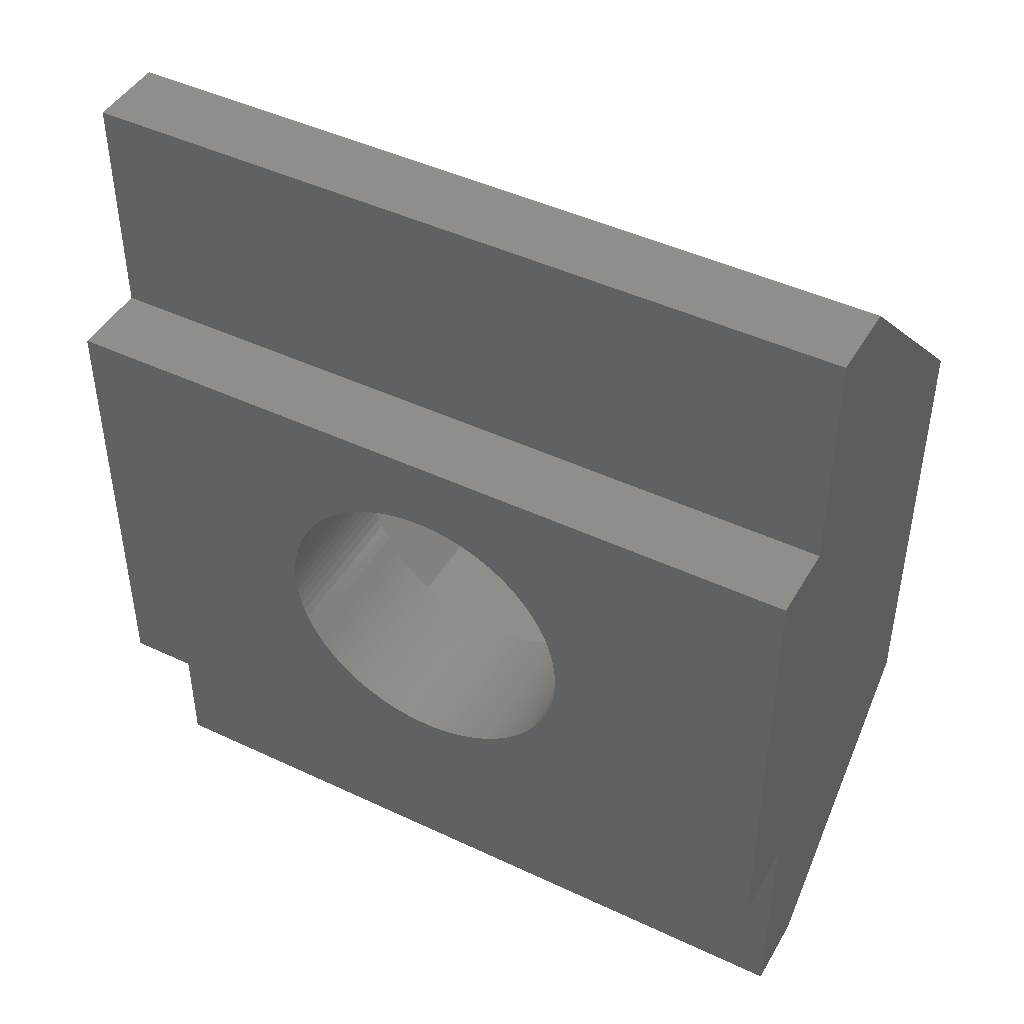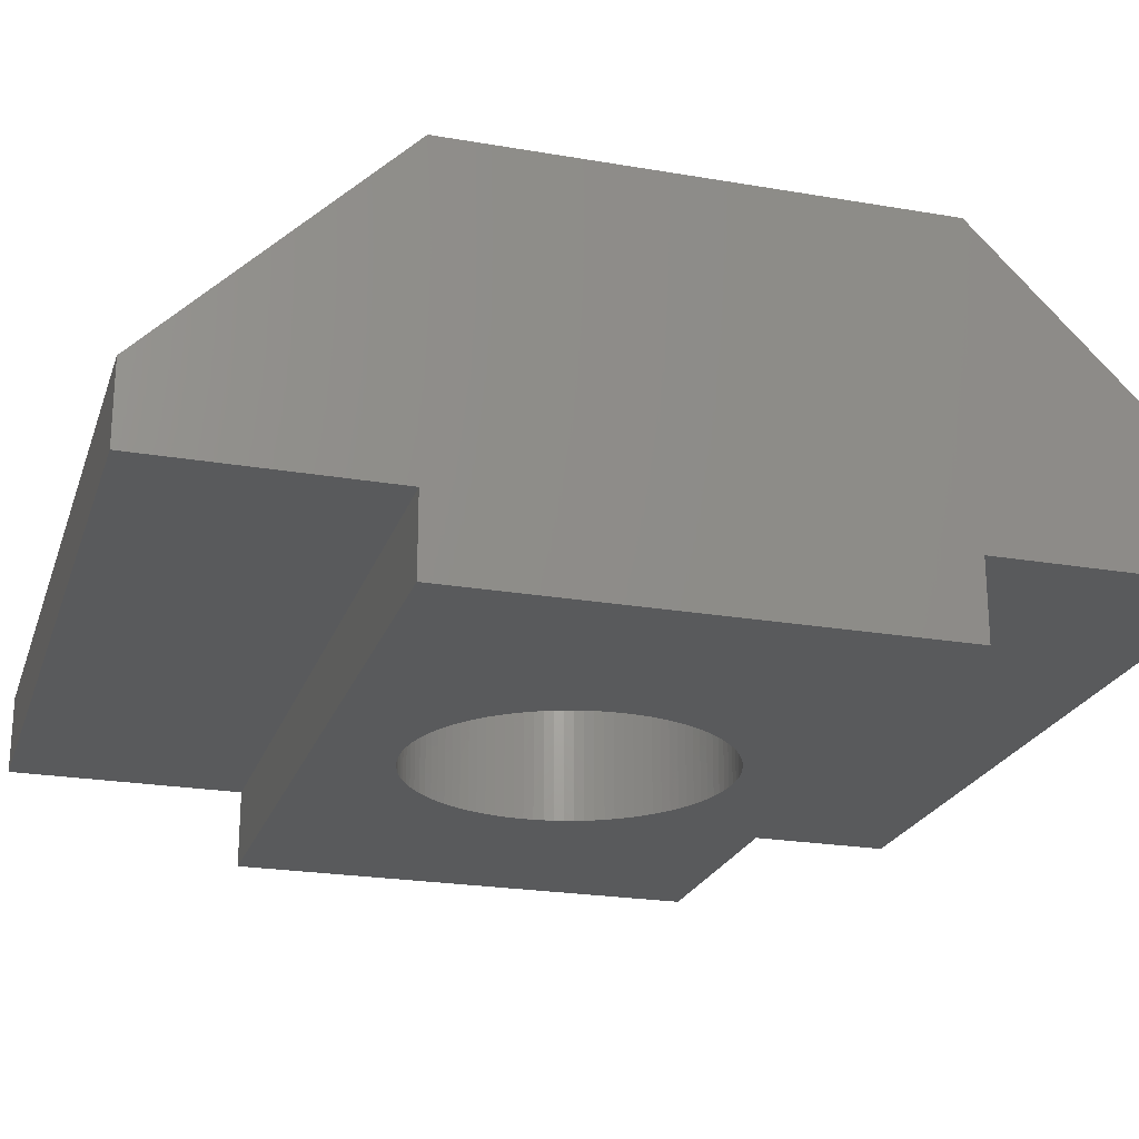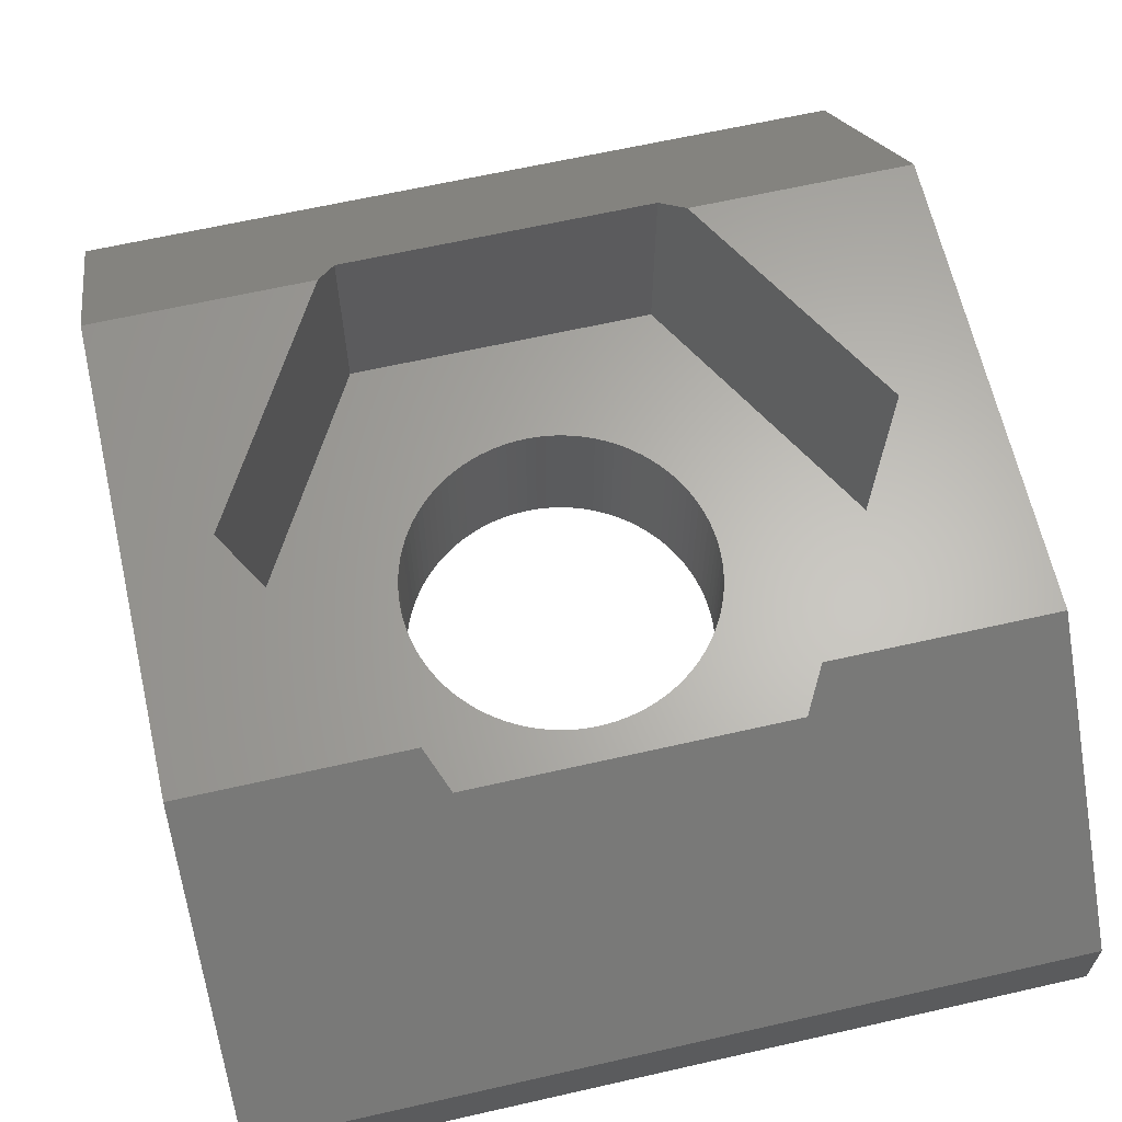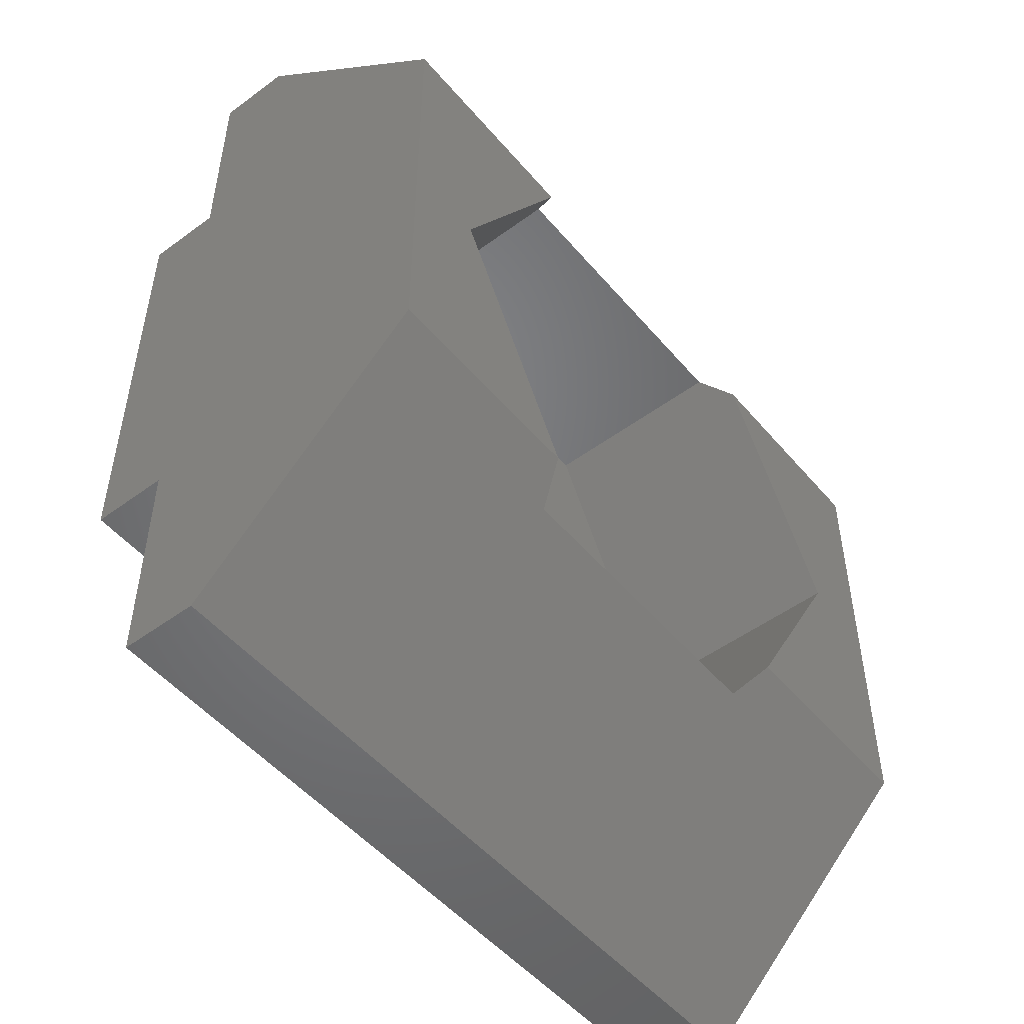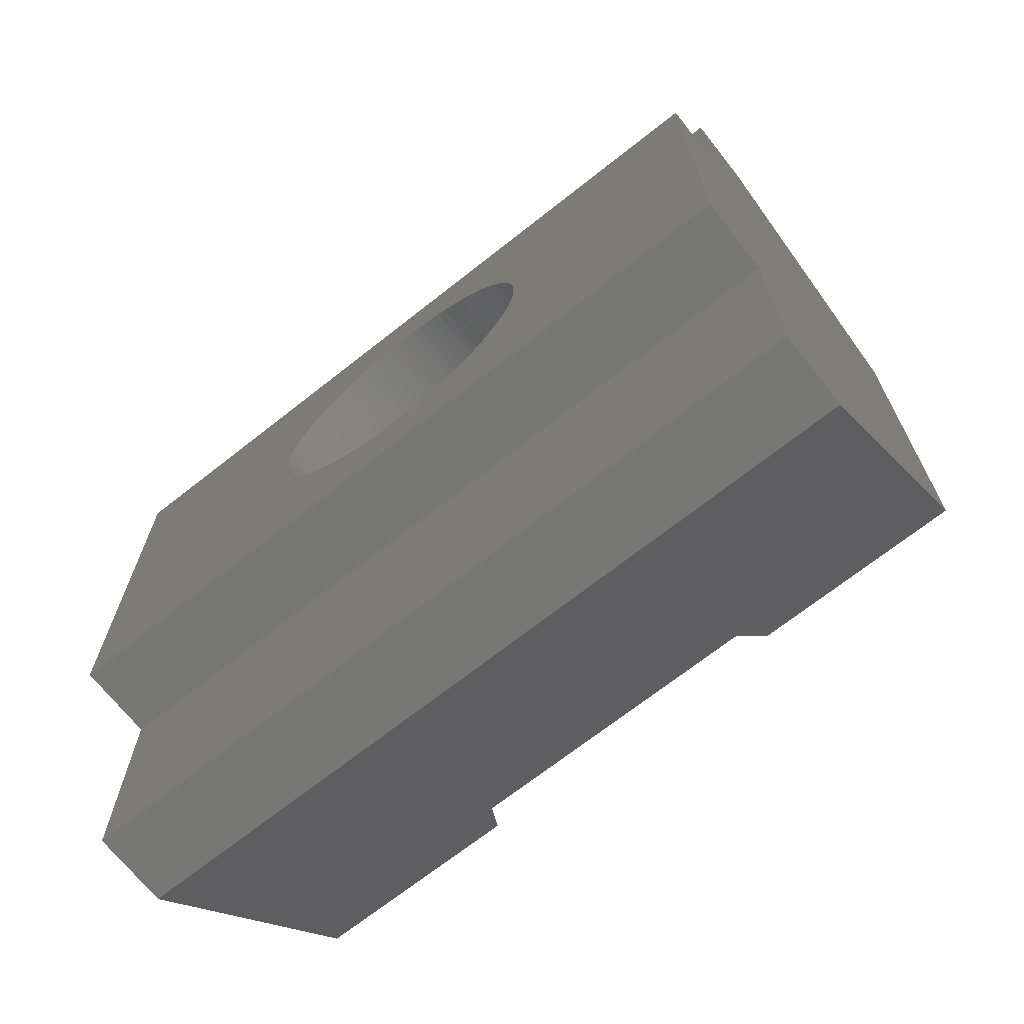
<metadata>
{"format":"stl","ext":"stl","renderer":"f3d","projection":"perspective","resolution":1024,"background":"white","views":[{"elev":45.3,"azim":-151.4,"up":"+Y"},{"elev":-22.8,"azim":73.6,"up":"+Z"},{"elev":64.2,"azim":-12.9,"up":"+Z"},{"elev":-50.7,"azim":-51.2,"up":"+Y"},{"elev":-69.6,"azim":-141.7,"up":"+Y"}]}
</metadata>
<code>
# stl→obj: 236 verts, 472 faces
v 0 -9 1
v 0 -3 1
v 0 -3 3.674e-16
v 0 -9 1.102e-15
v 0 -3 5
v 0 -9 5
v 0 -12 2
v 0 -12 1
v 0 2.449e-16 2
v 0 1.225e-16 1
v 10 -12 2
v 10 -9 1
v 10 -9 5
v 10 -12 1
v 10 -3 1
v 10 2.449e-16 2
v 10 -3 5
v 10 1.225e-16 1
v 10 -3 3.674e-16
v 10 -9 1.102e-15
v 2.782 -3 5
v 1.05 -6 5
v 2.782 -9 5
v 8.95 -6 5
v 7.218 -3 5
v 7.218 -9 5
v 3.025 -9.421 4.579
v 6.975 -9.421 4.579
v 7 -6 7.348e-16
v 6.996 -6.126 7.502e-16
v 6.984 -6.251 7.655e-16
v 6.965 -6.375 7.807e-16
v 6.937 -6.497 7.957e-16
v 6.902 -6.618 8.105e-16
v 6.86 -6.736 8.25e-16
v 6.81 -6.852 8.391e-16
v 6.753 -6.964 8.528e-16
v 6.689 -7.072 8.66e-16
v 6.618 -7.176 8.788e-16
v 6.541 -7.275 8.909e-16
v 6.458 -7.369 9.025e-16
v 6.369 -7.458 9.133e-16
v 6.275 -7.541 9.235e-16
v 6.176 -7.618 9.329e-16
v 6.072 -7.689 9.416e-16
v 5.964 -7.753 9.494e-16
v 5.852 -7.81 9.564e-16
v 5.736 -7.86 9.625e-16
v 5.618 -7.902 9.677e-16
v 5.497 -7.937 9.72e-16
v 5.375 -7.965 9.754e-16
v 5.251 -7.984 9.778e-16
v 5.126 -7.996 9.792e-16
v 5 -8 9.797e-16
v 4.874 -7.996 9.792e-16
v 4.749 -7.984 9.778e-16
v 3.004 -6.126 7.502e-16
v 3 -6 7.348e-16
v 3.016 -6.251 7.655e-16
v 3.035 -6.375 7.807e-16
v 3.063 -6.497 7.957e-16
v 3.098 -6.618 8.105e-16
v 3.14 -6.736 8.25e-16
v 3.19 -6.852 8.391e-16
v 3.247 -6.964 8.528e-16
v 3.311 -7.072 8.66e-16
v 3.382 -7.176 8.788e-16
v 3.459 -7.275 8.909e-16
v 3.542 -7.369 9.025e-16
v 3.631 -7.458 9.133e-16
v 3.725 -7.541 9.235e-16
v 3.824 -7.618 9.329e-16
v 3.928 -7.689 9.416e-16
v 4.036 -7.753 9.494e-16
v 4.148 -7.81 9.564e-16
v 4.264 -7.86 9.625e-16
v 4.382 -7.902 9.677e-16
v 4.503 -7.937 9.72e-16
v 4.625 -7.965 9.754e-16
v 6.996 -5.874 7.194e-16
v 6.984 -5.749 7.041e-16
v 6.965 -5.625 6.889e-16
v 6.937 -5.503 6.739e-16
v 6.902 -5.382 6.591e-16
v 6.86 -5.264 6.446e-16
v 6.81 -5.148 6.305e-16
v 6.753 -5.036 6.168e-16
v 6.689 -4.928 6.035e-16
v 6.618 -4.824 5.908e-16
v 6.541 -4.725 5.787e-16
v 6.458 -4.631 5.671e-16
v 6.369 -4.542 5.562e-16
v 6.275 -4.459 5.461e-16
v 6.176 -4.382 5.366e-16
v 6.072 -4.311 5.28e-16
v 5.964 -4.247 5.202e-16
v 5.852 -4.19 5.132e-16
v 5.736 -4.14 5.071e-16
v 5.618 -4.098 5.018e-16
v 5.497 -4.063 4.976e-16
v 5.375 -4.035 4.942e-16
v 5.251 -4.016 4.918e-16
v 5.126 -4.004 4.903e-16
v 5 -4 4.899e-16
v 4.874 -4.004 4.903e-16
v 4.749 -4.016 4.918e-16
v 4.625 -4.035 4.942e-16
v 3.004 -5.874 7.194e-16
v 3.016 -5.749 7.041e-16
v 3.035 -5.625 6.889e-16
v 3.063 -5.503 6.739e-16
v 3.098 -5.382 6.591e-16
v 3.14 -5.264 6.446e-16
v 3.19 -5.148 6.305e-16
v 3.247 -5.036 6.168e-16
v 3.311 -4.928 6.035e-16
v 3.382 -4.824 5.908e-16
v 4.503 -4.063 4.976e-16
v 4.382 -4.098 5.018e-16
v 4.264 -4.14 5.071e-16
v 4.148 -4.19 5.132e-16
v 4.036 -4.247 5.202e-16
v 3.928 -4.311 5.28e-16
v 3.824 -4.382 5.366e-16
v 3.725 -4.459 5.461e-16
v 3.631 -4.542 5.562e-16
v 3.542 -4.631 5.671e-16
v 3.459 -4.725 5.787e-16
v 6.975 -2.579 4.579
v 3.025 -2.579 4.579
v 8.95 -6 2
v 6.975 -9.421 2
v 1.05 -6 2
v 3.025 -9.421 2
v 3.025 -2.579 2
v 6.996 -5.874 2
v 7 -6 2
v 6.984 -5.749 2
v 6.753 -5.036 2
v 6.975 -2.579 2
v 6.965 -5.625 2
v 6.937 -5.503 2
v 6.902 -5.382 2
v 6.86 -5.264 2
v 6.81 -5.148 2
v 6.689 -4.928 2
v 6.618 -4.824 2
v 6.541 -4.725 2
v 6.458 -4.631 2
v 6.369 -4.542 2
v 6.275 -4.459 2
v 6.176 -4.382 2
v 6.072 -4.311 2
v 5.964 -4.247 2
v 5.852 -4.19 2
v 5.736 -4.14 2
v 5.618 -4.098 2
v 5.497 -4.063 2
v 5.375 -4.035 2
v 5.251 -4.016 2
v 5.126 -4.004 2
v 5 -4 2
v 4.874 -4.004 2
v 4.749 -4.016 2
v 4.625 -4.035 2
v 4.503 -4.063 2
v 4.382 -4.098 2
v 4.264 -4.14 2
v 4.148 -4.19 2
v 4.036 -4.247 2
v 3.928 -4.311 2
v 3.824 -4.382 2
v 3.725 -4.459 2
v 3.631 -4.542 2
v 3.542 -4.631 2
v 3.459 -4.725 2
v 3.382 -4.824 2
v 3.311 -4.928 2
v 3.247 -5.036 2
v 3.19 -5.148 2
v 3.14 -5.264 2
v 3.098 -5.382 2
v 3.063 -5.503 2
v 3.035 -5.625 2
v 3.016 -5.749 2
v 3.004 -5.874 2
v 3 -6 2
v 6.996 -6.126 2
v 6.984 -6.251 2
v 6.965 -6.375 2
v 6.937 -6.497 2
v 6.902 -6.618 2
v 6.86 -6.736 2
v 6.81 -6.852 2
v 6.753 -6.964 2
v 6.689 -7.072 2
v 6.618 -7.176 2
v 6.541 -7.275 2
v 6.458 -7.369 2
v 6.369 -7.458 2
v 6.275 -7.541 2
v 6.176 -7.618 2
v 6.072 -7.689 2
v 5.964 -7.753 2
v 5.852 -7.81 2
v 5.736 -7.86 2
v 5.618 -7.902 2
v 5.497 -7.937 2
v 5.375 -7.965 2
v 5.251 -7.984 2
v 5.126 -7.996 2
v 5 -8 2
v 4.874 -7.996 2
v 4.749 -7.984 2
v 4.625 -7.965 2
v 4.503 -7.937 2
v 4.382 -7.902 2
v 4.264 -7.86 2
v 4.148 -7.81 2
v 4.036 -7.753 2
v 3.928 -7.689 2
v 3.824 -7.618 2
v 3.725 -7.541 2
v 3.631 -7.458 2
v 3.542 -7.369 2
v 3.459 -7.275 2
v 3.382 -7.176 2
v 3.311 -7.072 2
v 3.247 -6.964 2
v 3.19 -6.852 2
v 3.14 -6.736 2
v 3.098 -6.618 2
v 3.063 -6.497 2
v 3.035 -6.375 2
v 3.016 -6.251 2
v 3.004 -6.126 2
f 1 2 3
f 1 3 4
f 2 1 5
f 1 6 5
f 7 1 8
f 1 7 6
f 2 9 10
f 9 2 5
f 11 12 13
f 12 11 14
f 15 16 17
f 16 15 18
f 12 15 17
f 12 17 13
f 15 12 19
f 19 12 20
f 21 5 22
f 22 6 23
f 6 22 5
f 17 24 13
f 24 17 25
f 13 24 26
f 6 27 23
f 27 7 28
f 7 27 6
f 28 13 26
f 11 28 7
f 28 11 13
f 8 11 7
f 11 8 14
f 8 12 14
f 12 8 1
f 4 12 1
f 12 4 20
f 20 29 19
f 20 30 29
f 20 31 30
f 20 32 31
f 20 33 32
f 20 34 33
f 20 35 34
f 20 36 35
f 20 37 36
f 20 38 37
f 20 39 38
f 20 40 39
f 20 41 40
f 20 42 41
f 20 43 42
f 20 44 43
f 20 45 44
f 20 46 45
f 20 47 46
f 20 48 47
f 20 49 48
f 20 50 49
f 20 51 50
f 20 52 51
f 20 53 52
f 20 54 53
f 4 54 20
f 54 4 55
f 55 4 56
f 57 4 58
f 59 4 57
f 60 4 59
f 61 4 60
f 62 4 61
f 63 4 62
f 64 4 63
f 65 4 64
f 66 4 65
f 67 4 66
f 68 4 67
f 69 4 68
f 70 4 69
f 71 4 70
f 72 4 71
f 73 4 72
f 74 4 73
f 75 4 74
f 76 4 75
f 77 4 76
f 78 4 77
f 79 4 78
f 56 4 79
f 80 19 29
f 81 19 80
f 82 19 81
f 83 19 82
f 84 19 83
f 85 19 84
f 86 19 85
f 87 19 86
f 88 19 87
f 89 19 88
f 90 19 89
f 91 19 90
f 92 19 91
f 93 19 92
f 94 19 93
f 95 19 94
f 96 19 95
f 97 19 96
f 98 19 97
f 99 19 98
f 100 19 99
f 101 19 100
f 102 19 101
f 103 19 102
f 104 19 103
f 3 104 105
f 3 105 106
f 3 106 107
f 3 58 4
f 58 3 108
f 108 3 109
f 109 3 110
f 110 3 111
f 111 3 112
f 112 3 113
f 113 3 114
f 114 3 115
f 115 3 116
f 116 3 117
f 104 3 19
f 118 3 107
f 119 3 118
f 120 3 119
f 121 3 120
f 122 3 121
f 123 3 122
f 124 3 123
f 125 3 124
f 126 3 125
f 127 3 126
f 128 3 127
f 117 3 128
f 19 2 15
f 2 19 3
f 2 18 15
f 18 2 10
f 16 10 9
f 10 16 18
f 17 129 25
f 129 9 130
f 16 129 17
f 129 16 9
f 130 5 21
f 5 130 9
f 131 26 24
f 132 26 131
f 26 132 28
f 23 133 22
f 27 133 23
f 133 27 134
f 132 27 28
f 27 132 134
f 21 135 130
f 133 21 22
f 21 133 135
f 131 136 137
f 131 138 136
f 139 131 140
f 131 141 138
f 131 142 141
f 131 143 142
f 131 144 143
f 131 145 144
f 131 139 145
f 140 146 139
f 140 147 146
f 140 148 147
f 140 149 148
f 140 150 149
f 140 151 150
f 140 152 151
f 140 153 152
f 140 154 153
f 140 155 154
f 140 156 155
f 140 157 156
f 140 158 157
f 140 159 158
f 140 160 159
f 140 161 160
f 140 162 161
f 135 162 140
f 162 135 163
f 163 135 164
f 164 135 165
f 165 135 166
f 166 135 167
f 167 135 168
f 168 135 169
f 169 135 170
f 135 171 170
f 135 172 171
f 135 173 172
f 135 174 173
f 135 175 174
f 135 176 175
f 135 177 176
f 135 178 177
f 135 179 178
f 133 179 135
f 179 133 180
f 180 133 181
f 181 133 182
f 182 133 183
f 183 133 184
f 184 133 185
f 185 133 186
f 186 133 187
f 188 131 137
f 189 131 188
f 190 131 189
f 191 131 190
f 192 131 191
f 193 131 192
f 194 131 193
f 195 131 194
f 131 195 132
f 196 132 195
f 197 132 196
f 198 132 197
f 199 132 198
f 200 132 199
f 201 132 200
f 202 132 201
f 203 132 202
f 204 132 203
f 205 132 204
f 206 132 205
f 207 132 206
f 208 132 207
f 209 132 208
f 210 132 209
f 211 132 210
f 212 132 211
f 134 212 213
f 134 213 214
f 134 214 215
f 134 215 216
f 134 216 217
f 134 217 218
f 134 218 219
f 134 219 220
f 212 134 132
f 221 134 220
f 222 134 221
f 223 134 222
f 224 134 223
f 225 134 224
f 226 134 225
f 227 134 226
f 228 134 227
f 229 134 228
f 133 229 230
f 133 230 231
f 133 231 232
f 133 232 233
f 133 233 234
f 133 234 235
f 133 235 236
f 133 236 187
f 229 133 134
f 140 25 129
f 131 25 140
f 25 131 24
f 135 129 130
f 129 135 140
f 32 189 31
f 189 32 190
f 30 137 29
f 137 30 188
f 54 213 212
f 213 54 55
f 42 199 41
f 199 42 200
f 224 69 225
f 69 224 70
f 175 126 174
f 126 175 127
f 34 191 33
f 191 34 192
f 206 49 207
f 49 206 48
f 229 64 230
f 64 229 65
f 227 66 228
f 66 227 67
f 187 108 186
f 108 187 58
f 86 139 87
f 139 86 145
f 158 99 157
f 99 158 100
f 91 150 92
f 150 91 149
f 83 143 84
f 143 83 142
f 119 166 167
f 166 119 118
f 183 112 182
f 112 183 111
f 31 188 30
f 188 31 189
f 37 194 36
f 194 37 195
f 38 195 37
f 195 38 196
f 208 51 209
f 51 208 50
f 202 45 203
f 45 202 44
f 231 62 232
f 62 231 63
f 230 63 231
f 63 230 64
f 233 60 234
f 60 233 61
f 235 57 236
f 57 235 59
f 74 221 220
f 221 74 73
f 55 214 213
f 214 55 56
f 78 217 216
f 217 78 77
f 56 215 214
f 215 56 79
f 161 102 160
f 102 161 103
f 156 97 155
f 97 156 98
f 155 96 154
f 96 155 97
f 154 95 153
f 95 154 96
f 88 147 89
f 147 88 146
f 29 136 80
f 136 29 137
f 106 163 164
f 163 106 105
f 118 165 166
f 165 118 107
f 162 103 161
f 103 162 104
f 124 171 172
f 171 124 123
f 180 115 179
f 115 180 114
f 186 109 185
f 109 186 108
f 36 193 35
f 193 36 194
f 35 192 34
f 192 35 193
f 40 197 39
f 197 40 198
f 41 198 40
f 198 41 199
f 39 196 38
f 196 39 197
f 210 53 211
f 53 210 52
f 207 50 208
f 50 207 49
f 209 52 210
f 52 209 51
f 211 54 212
f 54 211 53
f 204 47 205
f 47 204 46
f 205 48 206
f 48 205 47
f 200 43 201
f 43 200 42
f 201 44 202
f 44 201 43
f 203 46 204
f 46 203 45
f 226 67 227
f 67 226 68
f 236 58 187
f 58 236 57
f 232 61 233
f 61 232 62
f 234 59 235
f 59 234 60
f 72 223 222
f 223 72 71
f 75 220 219
f 220 75 74
f 73 222 221
f 222 73 72
f 71 224 223
f 224 71 70
f 76 219 218
f 219 76 75
f 79 216 215
f 216 79 78
f 157 98 156
f 98 157 99
f 152 93 151
f 93 152 94
f 151 92 150
f 92 151 93
f 90 149 91
f 149 90 148
f 84 144 85
f 144 84 143
f 85 145 86
f 145 85 144
f 81 141 82
f 141 81 138
f 80 138 81
f 138 80 136
f 126 173 174
f 173 126 125
f 105 162 163
f 162 105 104
f 120 167 168
f 167 120 119
f 122 169 170
f 169 122 121
f 121 168 169
f 168 121 120
f 125 172 173
f 172 125 124
f 177 128 176
f 128 177 117
f 179 116 178
f 116 179 115
f 185 110 184
f 110 185 109
f 184 111 183
f 111 184 110
f 181 114 180
f 114 181 113
f 182 113 181
f 113 182 112
f 33 190 32
f 190 33 191
f 228 65 229
f 65 228 66
f 77 218 217
f 218 77 76
f 159 100 158
f 100 159 101
f 160 101 159
f 101 160 102
f 153 94 152
f 94 153 95
f 87 146 88
f 146 87 139
f 89 148 90
f 148 89 147
f 82 142 83
f 142 82 141
f 107 164 165
f 164 107 106
f 123 170 171
f 170 123 122
f 176 127 175
f 127 176 128
f 178 117 177
f 117 178 116
f 225 68 226
f 68 225 69

</code>
